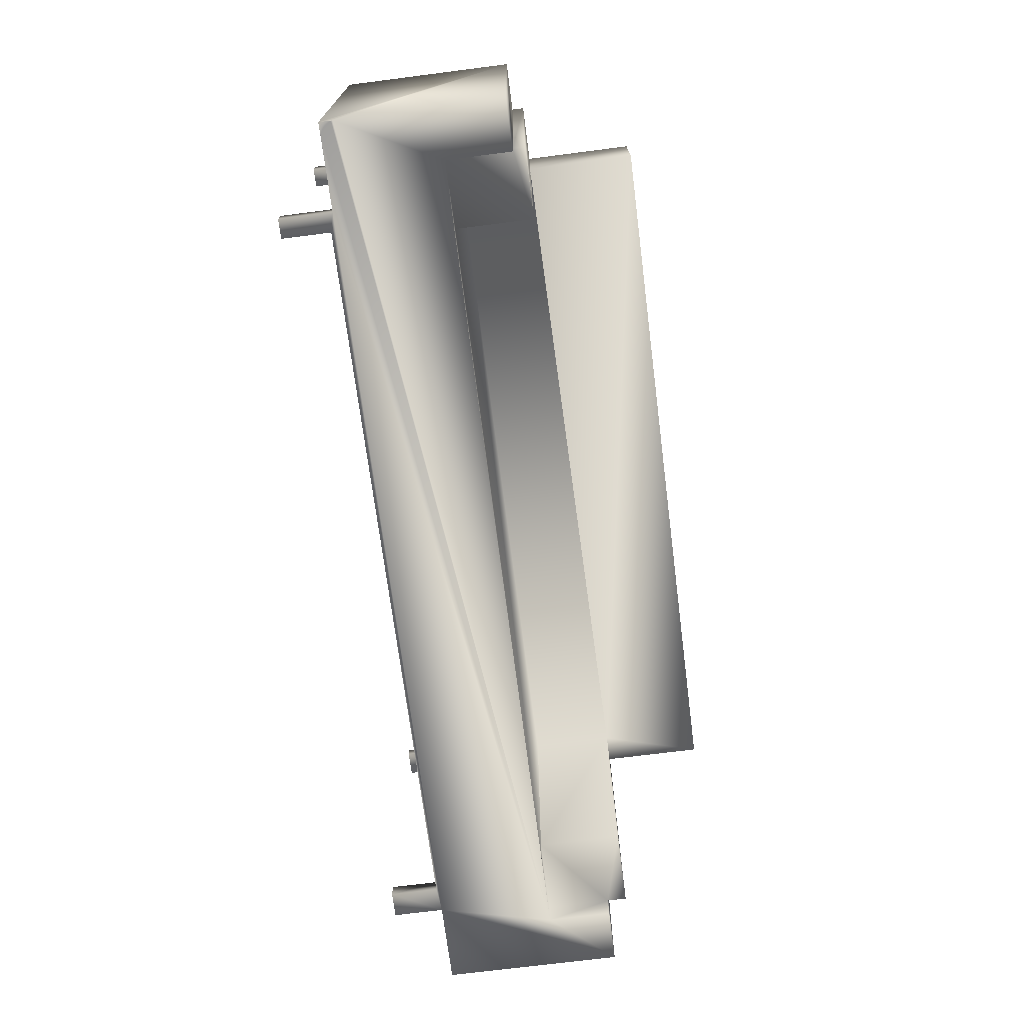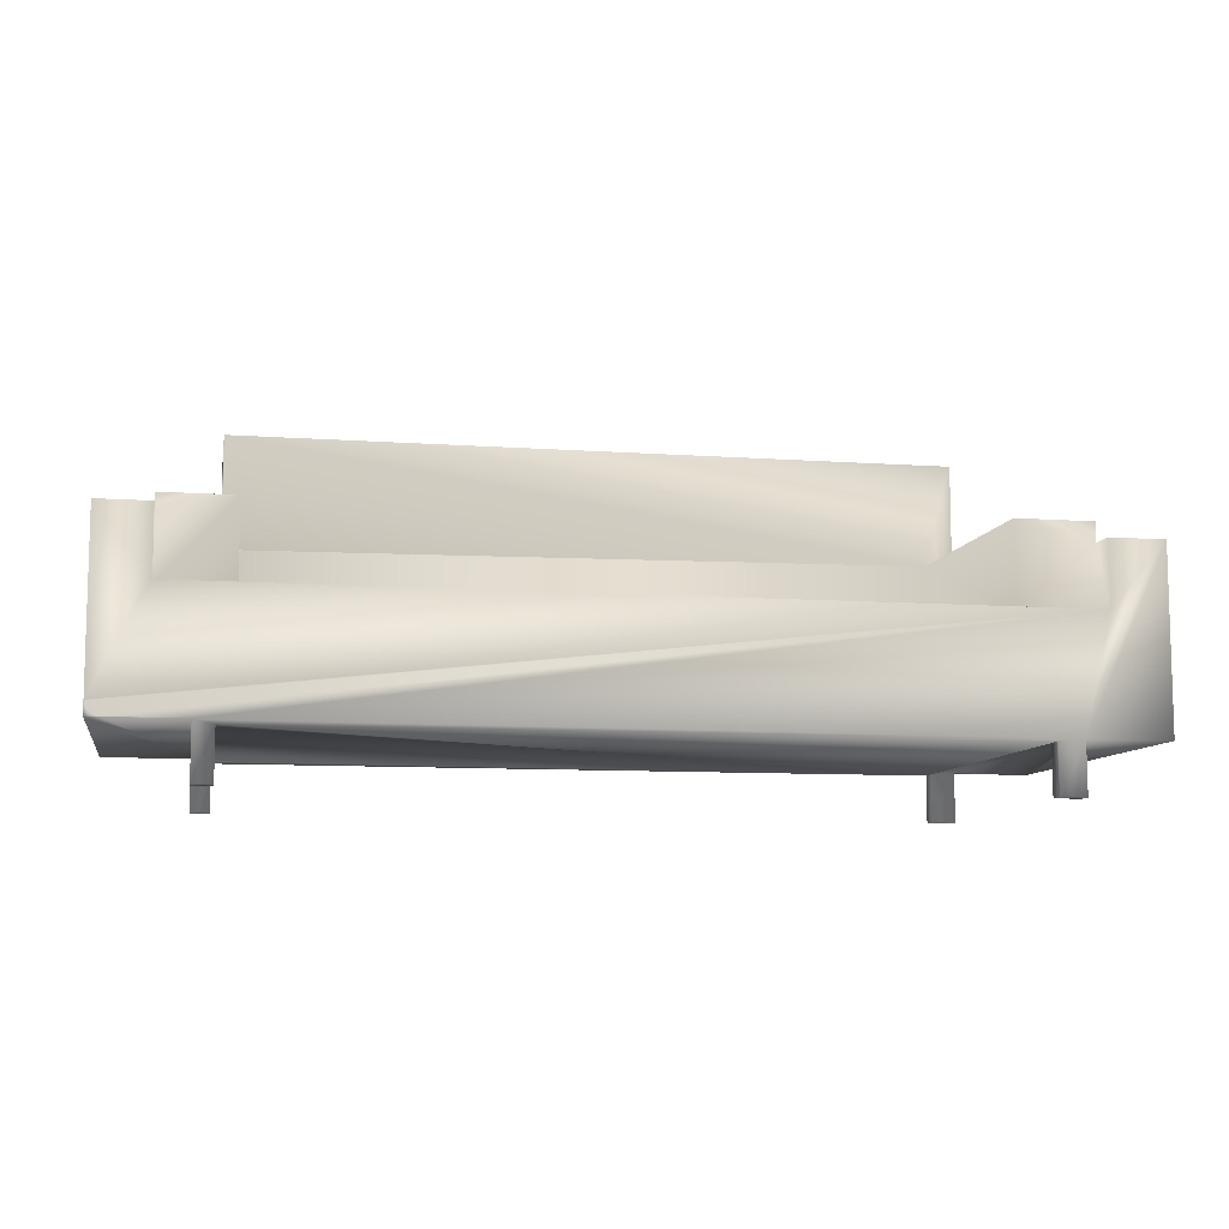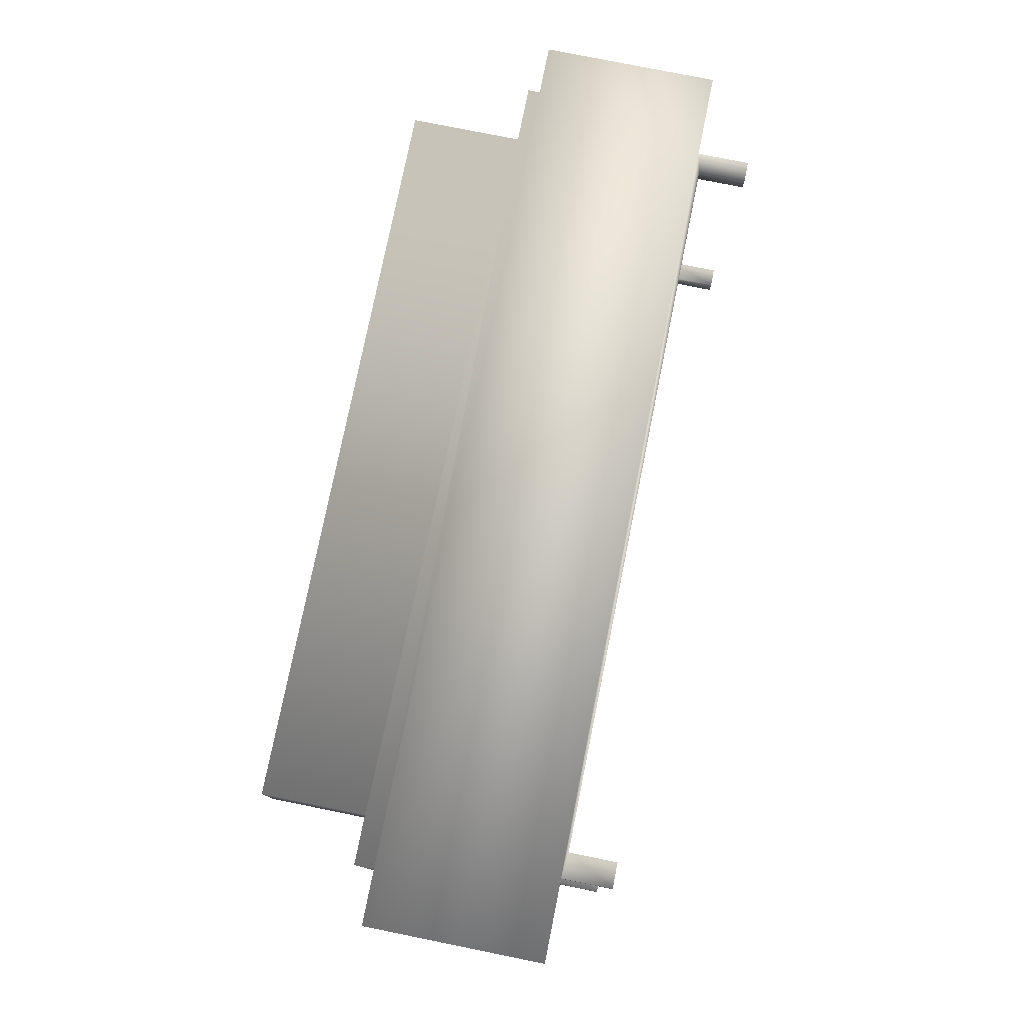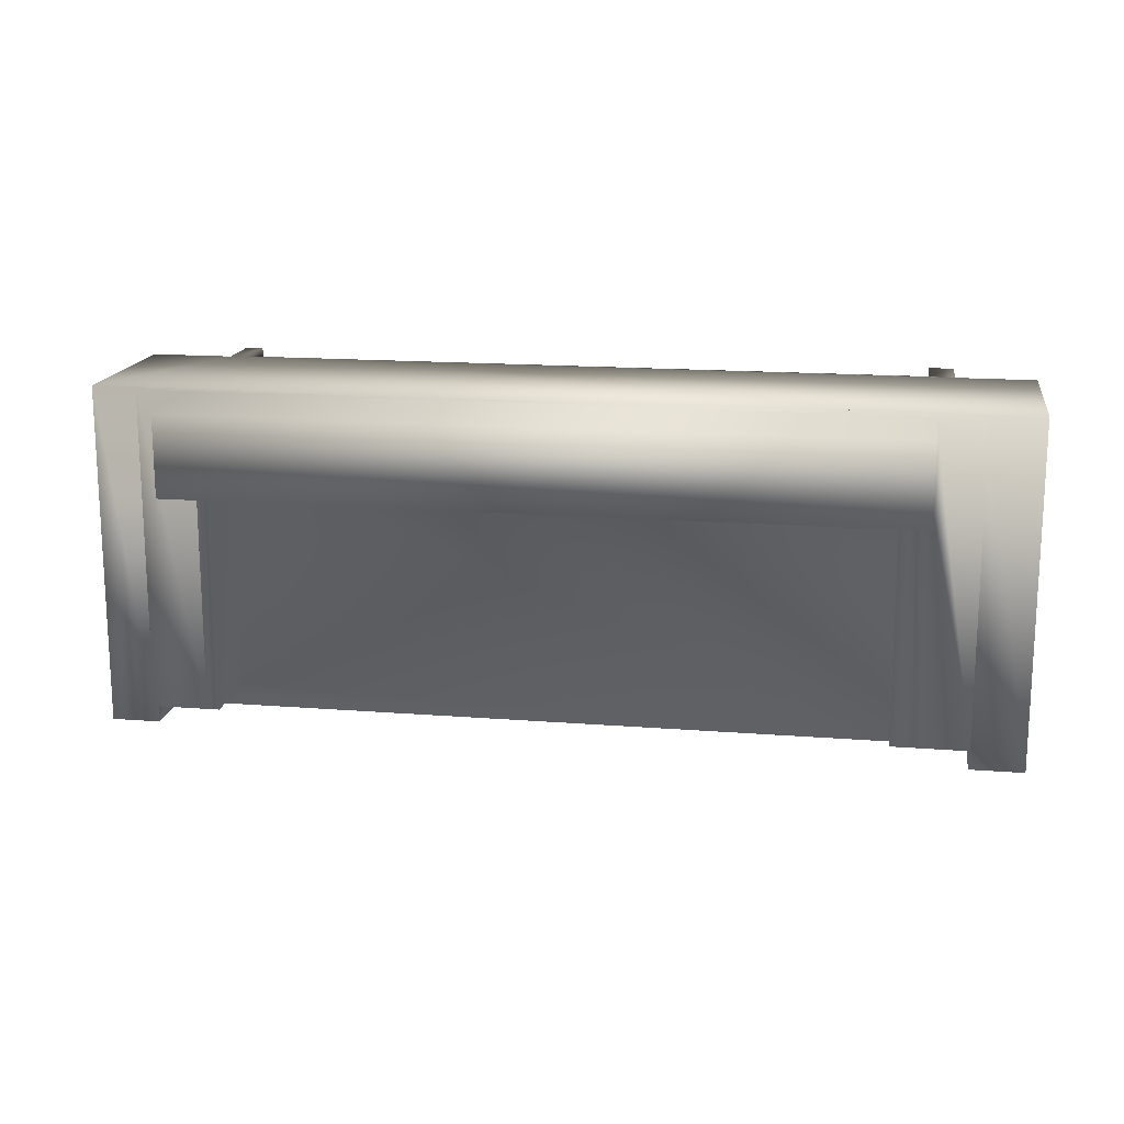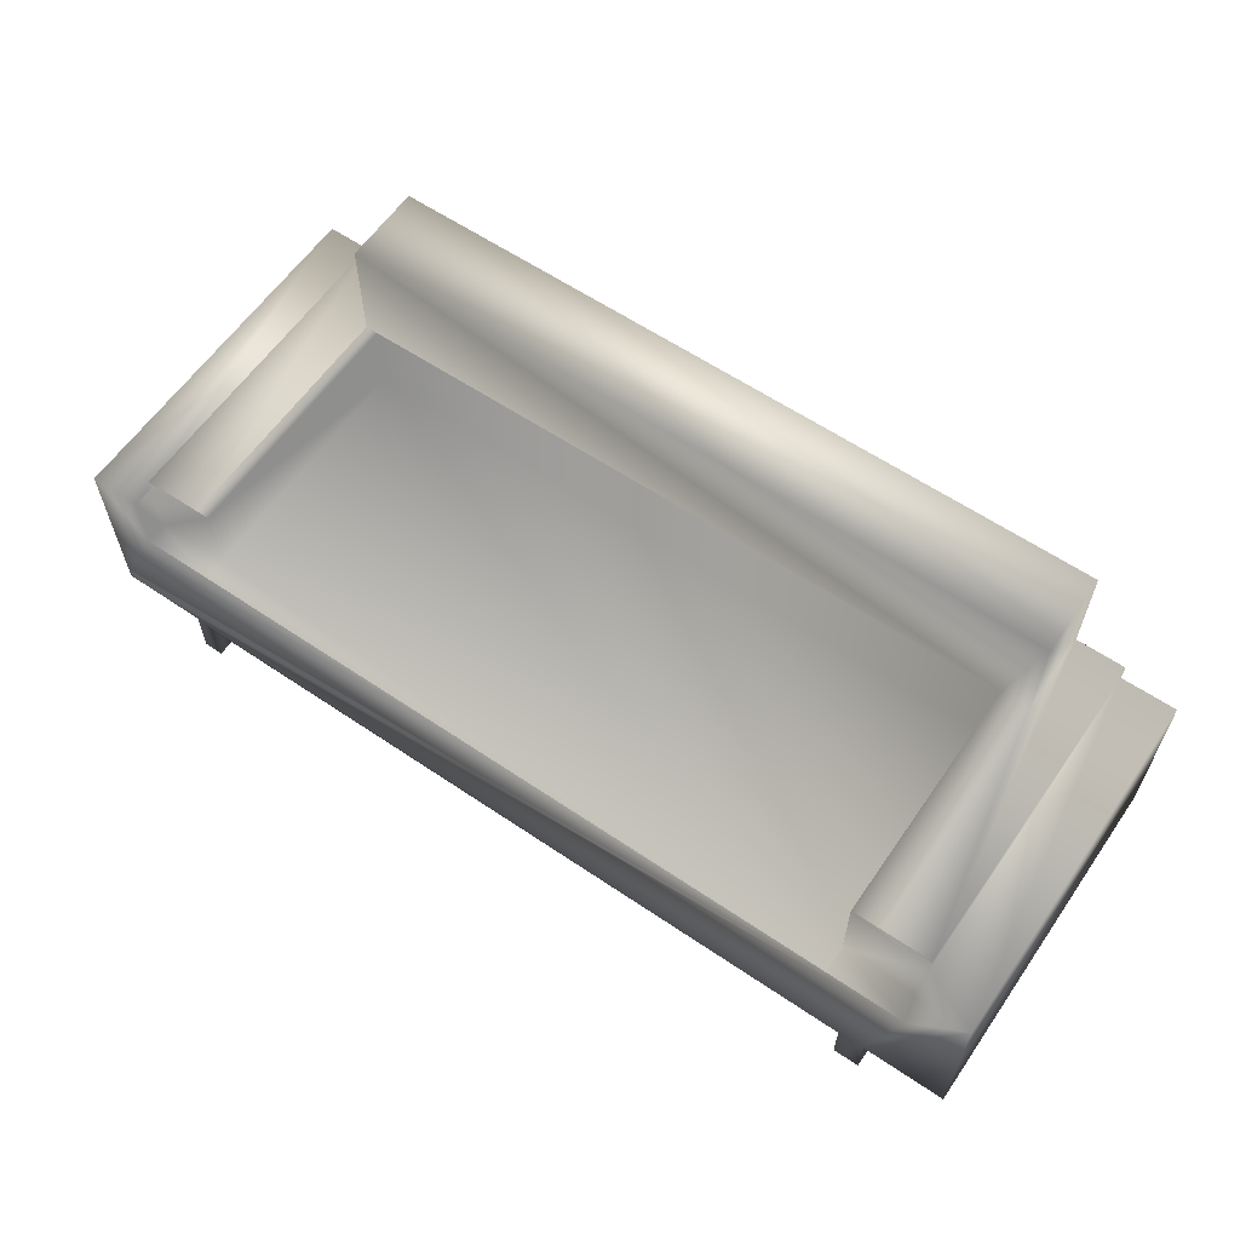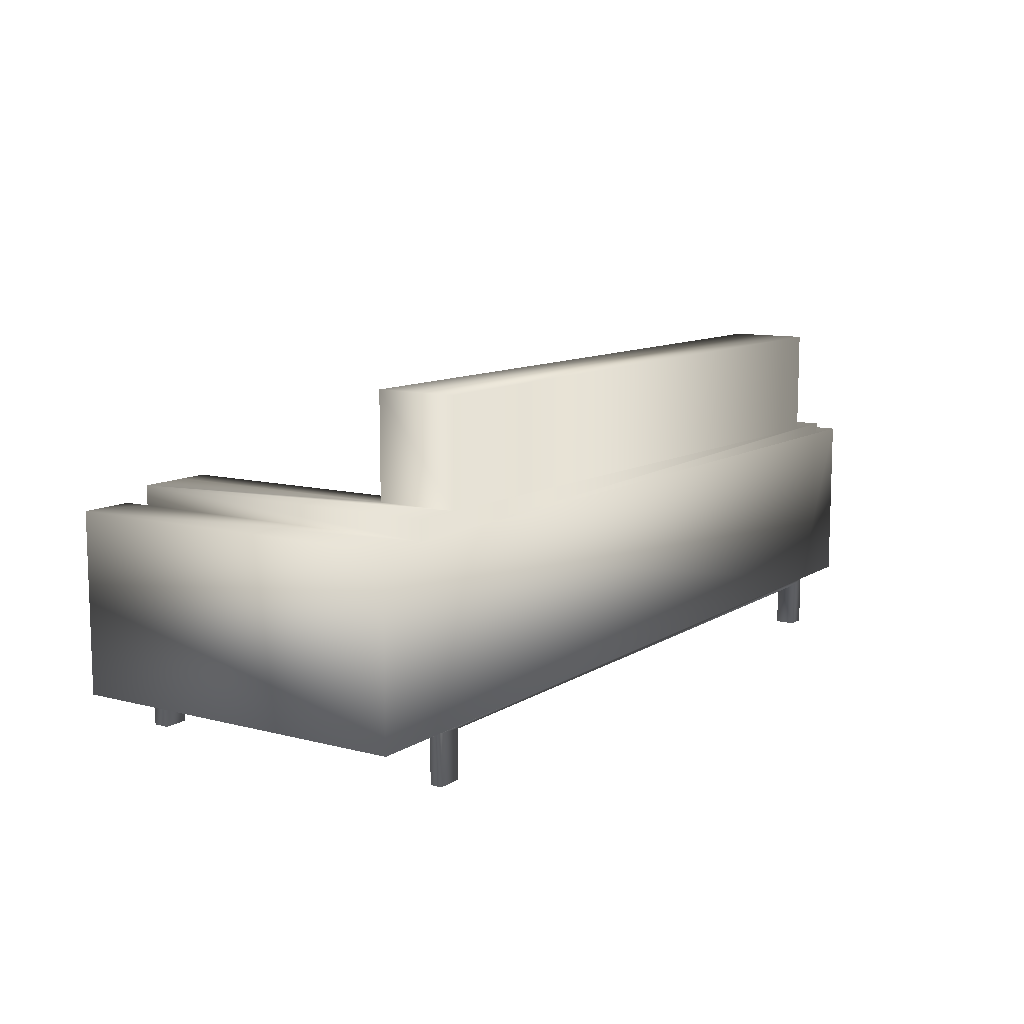
<metadata>
{"format":"obj","ext":"obj","renderer":"f3d","projection":"perspective","resolution":1024,"background":"white","views":[{"elev":-71.4,"azim":97.3,"up":"+Z"},{"elev":-9.1,"azim":169.2,"up":"+Y"},{"elev":77.9,"azim":-78.6,"up":"+Z"},{"elev":16.0,"azim":-170.7,"up":"+Z"},{"elev":61.0,"azim":-145.4,"up":"+Y"},{"elev":10.3,"azim":-56.6,"up":"+Y"}]}
</metadata>
<code>
v -0.426 -0.06425 -0.1359
v -0.4016 -0.1123 -0.1359
v -0.426 -0.1123 -0.1359
v -0.4016 -0.06649 -0.1359
v -0.426 -0.1123 -0.1212
v 0.2787 -0.06649 -0.1359
v -0.4016 -0.06649 -0.1212
v -0.4016 -0.1123 -0.1212
v -0.426 -0.06425 -0.1212
v 0.2967 -0.06235 -0.1359
v -0.4016 -0.06649 0.1984
v -0.4016 -0.06649 0.187
v -0.5037 -0.06425 0.1984
v 0.2967 -0.1123 -0.1359
v 0.2787 -0.06649 -0.1184
v -0.4016 -0.06425 -0.1212
v -0.426 -0.06425 0.187
v -0.5037 -0.06425 -0.1359
v 0.2787 -0.1123 -0.1359
v 0.2967 -0.06235 -0.1184
v 0.2787 -0.06649 0.1787
v 0.2787 -0.1123 -0.1184
v -0.4016 -0.1123 0.187
v -0.4016 -0.06425 0.187
v -0.426 -0.06425 0.1984
v -0.5037 0.1058 -0.1359
v 0.2967 -0.1123 -0.1184
v 0.2967 -0.06235 0.1787
v 0.2787 -0.06649 0.1984
v 0.2787 -0.06235 0.1787
v -0.4016 -0.1123 0.1984
v -0.426 -0.1123 0.1984
v 0.2967 -0.06235 0.1984
v -0.5037 0.1058 0.1984
v -0.4517 0.1058 -0.1106
v -0.4517 0.1058 -0.1359
v -0.4517 0.04458 -0.1359
v 0.3647 -0.06235 -0.1359
v 0.2787 -0.1123 0.1984
v 0.2787 -0.06235 -0.1184
v -0.426 -0.1123 0.187
v -0.4517 0.1058 0.1984
v 0.2967 -0.1123 0.1787
v -0.4517 0.04458 -0.1106
v 0.3775 -0.06235 -0.1359
v 0.2787 -0.1123 0.1787
v 0.3775 0.1058 0.1984
v 0.3299 0.1058 0.1984
v 0.2967 -0.1123 0.1984
v -0.4517 0.1244 -0.1106
v -0.3783 0.04458 -0.1106
v 0.3775 -0.06235 0.1984
v 0.3299 0.1172 0.1984
v -0.4517 0.1244 0.1984
v -0.3783 0.1244 -0.1106
v -0.3783 0.04458 -0.1359
v 0.3299 0.1058 -0.1359
v 0.276 0.1172 0.1984
v 0.3299 0.1058 -0.1154
v -0.4054 0.1244 0.1984
v -0.4054 0.1244 -0.1106
v -0.3783 0.1244 0.1214
v 0.3775 -0.04956 -0.1359
v 0.3775 0.1058 -0.1359
v 0.276 0.1172 -0.1154
v 0.3299 0.1172 -0.1154
v -0.4054 0.1244 0.1214
v -0.3783 0.04458 0.1214
v 0.3299 0.04458 -0.1154
v 0.276 0.1172 0.1214
v 0.264 0.1172 -0.1154
v 0.276 0.2221 0.1984
v -0.4054 0.2221 0.1214
v 0.264 0.04458 -0.1359
v 0.3299 0.04458 -0.1359
v -0.4054 0.2221 0.1984
v 0.264 0.04458 0.1214
v 0.264 0.04458 -0.1154
v 0.264 0.1172 0.1214
v 0.276 0.2221 0.1214
v 0.3662 -0.06193 -0.1359
v 0.3677 -0.06137 -0.1359
v 0.3691 -0.06067 -0.1359
v 0.3705 -0.05984 -0.1359
v 0.3718 -0.05889 -0.1359
v 0.373 -0.05782 -0.1359
v 0.374 -0.05664 -0.1359
v 0.375 -0.05537 -0.1359
v 0.3771 -0.05109 -0.1359
v 0.3758 -0.05401 -0.1359
v 0.3765 -0.05258 -0.1359
g mesh1_mesh1-geometry
f 1 2 3
f 2 1 4
f 2 5 3
f 5 1 3
f 1 6 4
f 7 2 4
f 5 2 8
f 1 5 9
f 10 6 1
f 6 11 4
f 2 7 8
f 4 12 7
f 7 5 8
f 5 7 9
f 9 13 1
f 14 6 10
f 15 11 6
f 4 11 12
f 12 16 7
f 9 7 16
f 17 13 9
f 1 13 18
f 6 14 19
f 20 14 10
f 21 11 15
f 6 22 15
f 11 23 12
f 16 12 24
f 16 17 9
f 13 17 25
f 13 26 18
f 14 22 19
f 22 6 19
f 14 20 27
f 10 28 20
f 11 21 29
f 15 30 21
f 22 20 15
f 23 11 31
f 23 17 12
f 12 17 24
f 17 16 24
f 17 32 25
f 33 13 25
f 26 13 34
f 22 14 27
f 20 22 27
f 10 33 28
f 30 20 28
f 26 35 36
f 35 37 36
f 38 33 10
f 21 39 29
f 29 33 11
f 30 15 40
f 28 21 30
f 15 20 40
f 11 32 31
f 32 23 31
f 17 23 41
f 32 17 41
f 32 11 25
f 13 33 34
f 11 33 25
f 42 26 34
f 33 43 28
f 20 30 40
f 35 26 42
f 37 35 44
f 45 33 38
f 39 21 46
f 39 33 29
f 43 21 28
f 23 32 41
f 34 33 47
f 34 48 42
f 43 33 49
f 42 50 35
f 35 51 44
f 51 37 44
f 33 45 52
f 21 43 46
f 43 39 46
f 33 39 49
f 47 33 52
f 34 47 48
f 53 42 48
f 39 43 49
f 50 42 54
f 55 35 50
f 51 35 55
f 37 51 56
f 45 47 52
f 47 57 48
f 42 53 58
f 59 53 48
f 42 58 54
f 60 50 54
f 55 50 61
f 62 51 55
f 63 47 45
f 57 47 64
f 48 57 59
f 53 65 58
f 53 59 66
f 54 58 60
f 67 50 60
f 50 67 61
f 61 62 55
f 51 62 68
f 47 63 64
f 57 69 59
f 65 53 66
f 58 65 70
f 59 71 66
f 72 60 58
f 60 73 67
f 62 61 67
f 74 69 75
f 69 57 75
f 69 71 59
f 66 71 65
f 71 70 65
f 70 72 58
f 60 72 76
f 73 60 76
f 77 71 78
f 69 74 78
f 71 69 78
f 70 71 79
f 72 70 80
f 72 73 76
f 71 77 79
f 73 72 80
g mesh1_mesh1-geometry
f 3 2 1
f 4 1 2
f 3 5 2
f 3 1 5
f 4 6 1
f 4 2 7
f 8 2 5
f 9 5 1
f 1 6 10
f 4 11 6
f 8 7 2
f 7 12 4
f 8 5 7
f 9 7 5
f 1 13 9
f 10 6 14
f 10 37 1
f 6 11 15
f 12 11 4
f 7 16 12
f 16 7 9
f 9 13 17
f 18 13 1
f 19 14 6
f 10 14 20
f 37 26 1
f 81 37 10
f 15 11 21
f 15 22 6
f 12 23 11
f 24 12 16
f 9 17 16
f 25 17 13
f 18 26 13
f 18 1 26
f 19 22 14
f 19 6 22
f 27 20 14
f 20 28 10
f 36 26 37
f 82 37 81
f 10 38 81
f 29 21 11
f 21 30 15
f 15 20 22
f 31 11 23
f 12 17 23
f 24 17 12
f 24 16 17
f 25 32 17
f 25 13 33
f 34 13 26
f 27 14 22
f 27 22 20
f 28 33 10
f 28 20 30
f 36 35 26
f 36 37 35
f 83 37 82
f 82 81 45
f 38 45 81
f 10 33 38
f 29 39 21
f 11 33 29
f 40 15 30
f 30 21 28
f 40 20 15
f 31 32 11
f 31 23 32
f 41 23 17
f 41 17 32
f 25 11 32
f 34 33 13
f 25 33 11
f 34 26 42
f 28 43 33
f 40 30 20
f 42 26 35
f 44 35 37
f 84 37 83
f 83 82 45
f 38 33 45
f 46 21 39
f 29 33 39
f 28 21 43
f 41 32 23
f 47 33 34
f 42 48 34
f 49 33 43
f 35 50 42
f 44 51 35
f 44 37 51
f 85 37 84
f 84 83 45
f 52 45 33
f 46 43 21
f 46 39 43
f 49 39 33
f 52 33 47
f 48 47 34
f 48 42 53
f 49 43 39
f 54 42 50
f 50 35 55
f 55 35 51
f 56 51 37
f 86 37 85
f 85 84 45
f 52 47 45
f 48 57 47
f 58 53 42
f 48 53 59
f 54 58 42
f 54 50 60
f 61 50 55
f 55 51 62
f 51 56 68
f 56 37 75
f 87 37 86
f 86 85 45
f 45 47 63
f 64 47 57
f 59 57 48
f 58 65 53
f 66 59 53
f 60 58 54
f 60 50 67
f 61 67 50
f 55 62 61
f 68 62 51
f 68 56 77
f 37 63 75
f 74 56 75
f 88 37 87
f 87 86 45
f 64 63 47
f 63 89 45
f 57 75 64
f 59 69 57
f 66 53 65
f 70 65 58
f 66 71 59
f 58 60 72
f 67 73 60
f 67 61 62
f 68 77 62
f 77 56 78
f 64 75 63
f 63 37 89
f 74 78 56
f 75 69 74
f 90 37 88
f 88 87 45
f 89 91 45
f 75 57 69
f 59 71 69
f 65 71 66
f 65 70 71
f 58 72 70
f 76 72 60
f 76 60 73
f 67 62 73
f 79 62 77
f 78 71 77
f 89 37 91
f 78 74 69
f 91 37 90
f 90 88 45
f 91 90 45
f 78 69 71
f 79 71 70
f 80 70 72
f 76 73 72
f 73 62 80
f 70 62 79
f 79 77 71
f 80 62 70
f 80 72 73
g mesh1_mesh1-geometry
f 1 37 10
f 1 26 37
f 10 37 81
f 26 1 18
f 37 26 36
f 81 37 82
f 81 38 10
f 82 37 83
f 45 81 82
f 81 45 38
f 83 37 84
f 45 82 83
f 84 37 85
f 45 83 84
f 85 37 86
f 45 84 85
f 68 56 51
f 75 37 56
f 86 37 87
f 45 85 86
f 77 56 68
f 75 63 37
f 75 56 74
f 87 37 88
f 45 86 87
f 45 89 63
f 64 75 57
f 62 77 68
f 78 56 77
f 63 75 64
f 89 37 63
f 56 78 74
f 88 37 90
f 45 87 88
f 45 91 89
f 73 62 67
f 77 62 79
f 91 37 89
f 90 37 91
f 45 88 90
f 45 90 91
f 80 62 73
f 79 62 70
f 70 62 80

</code>
